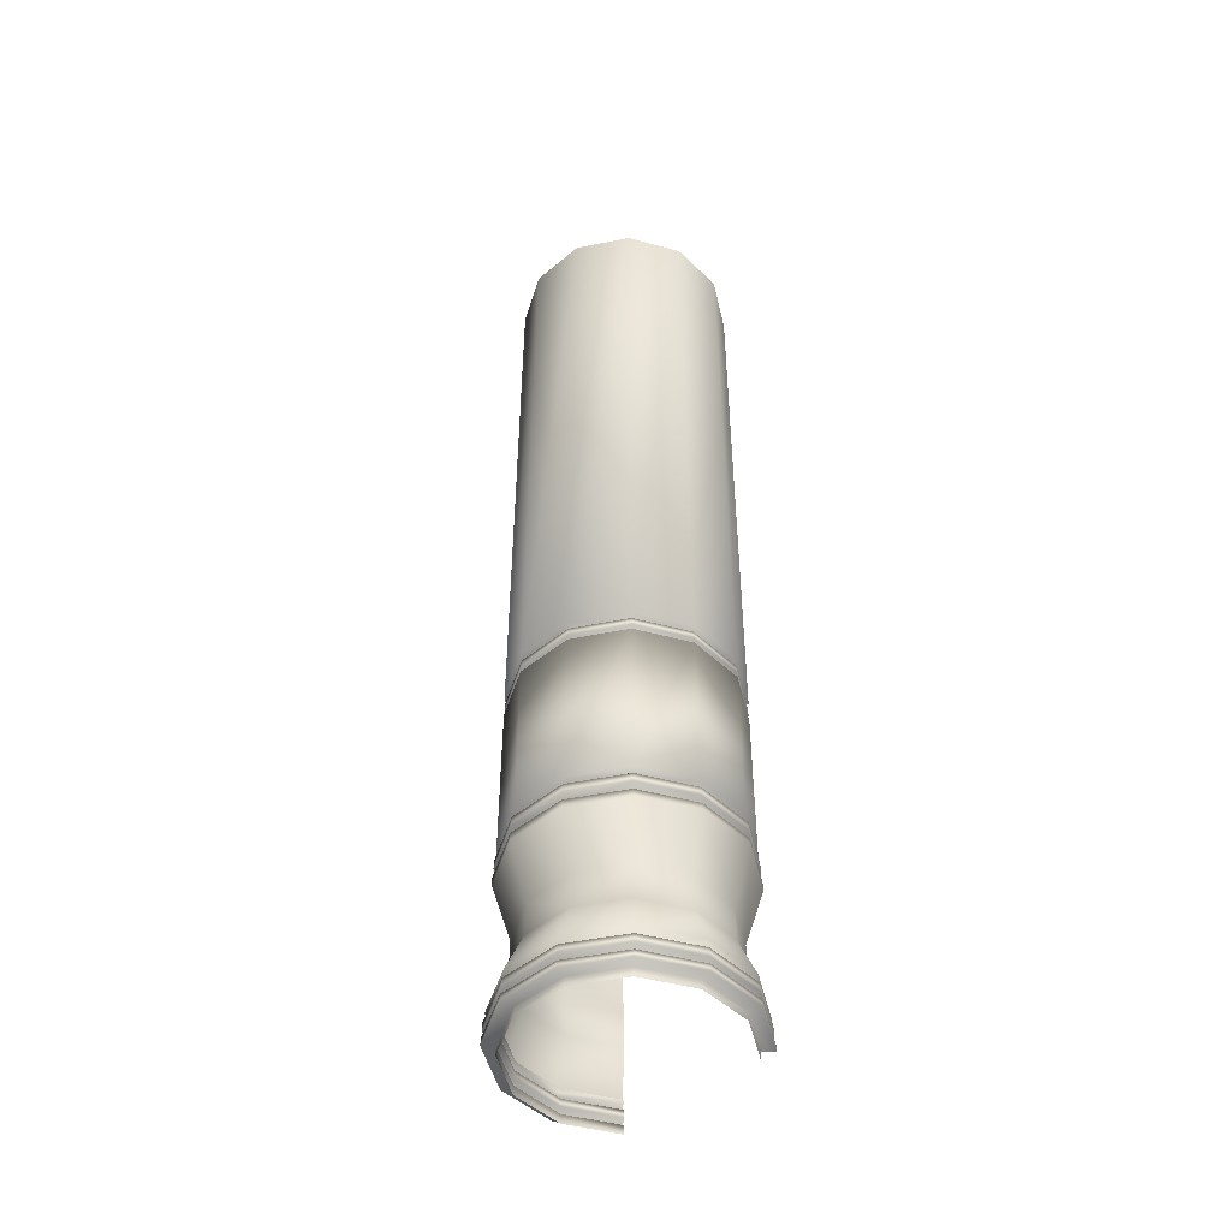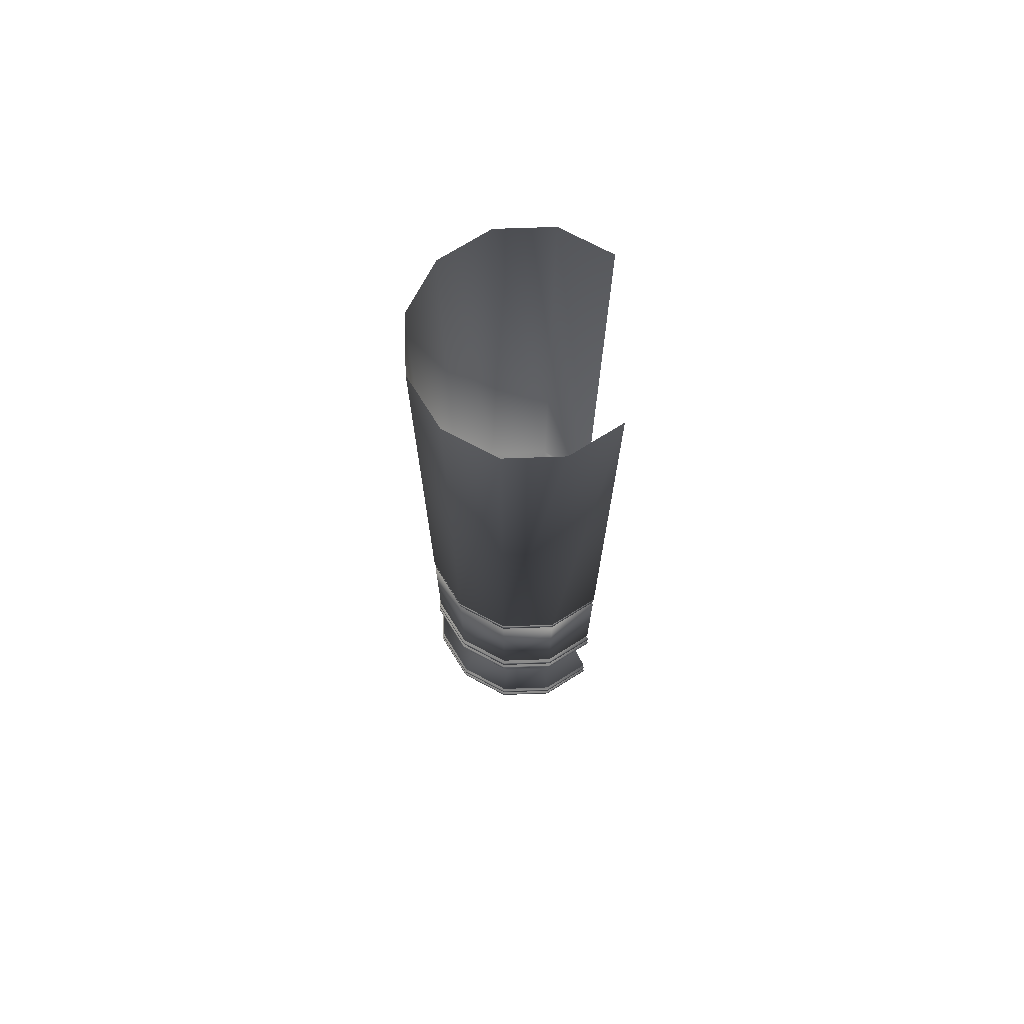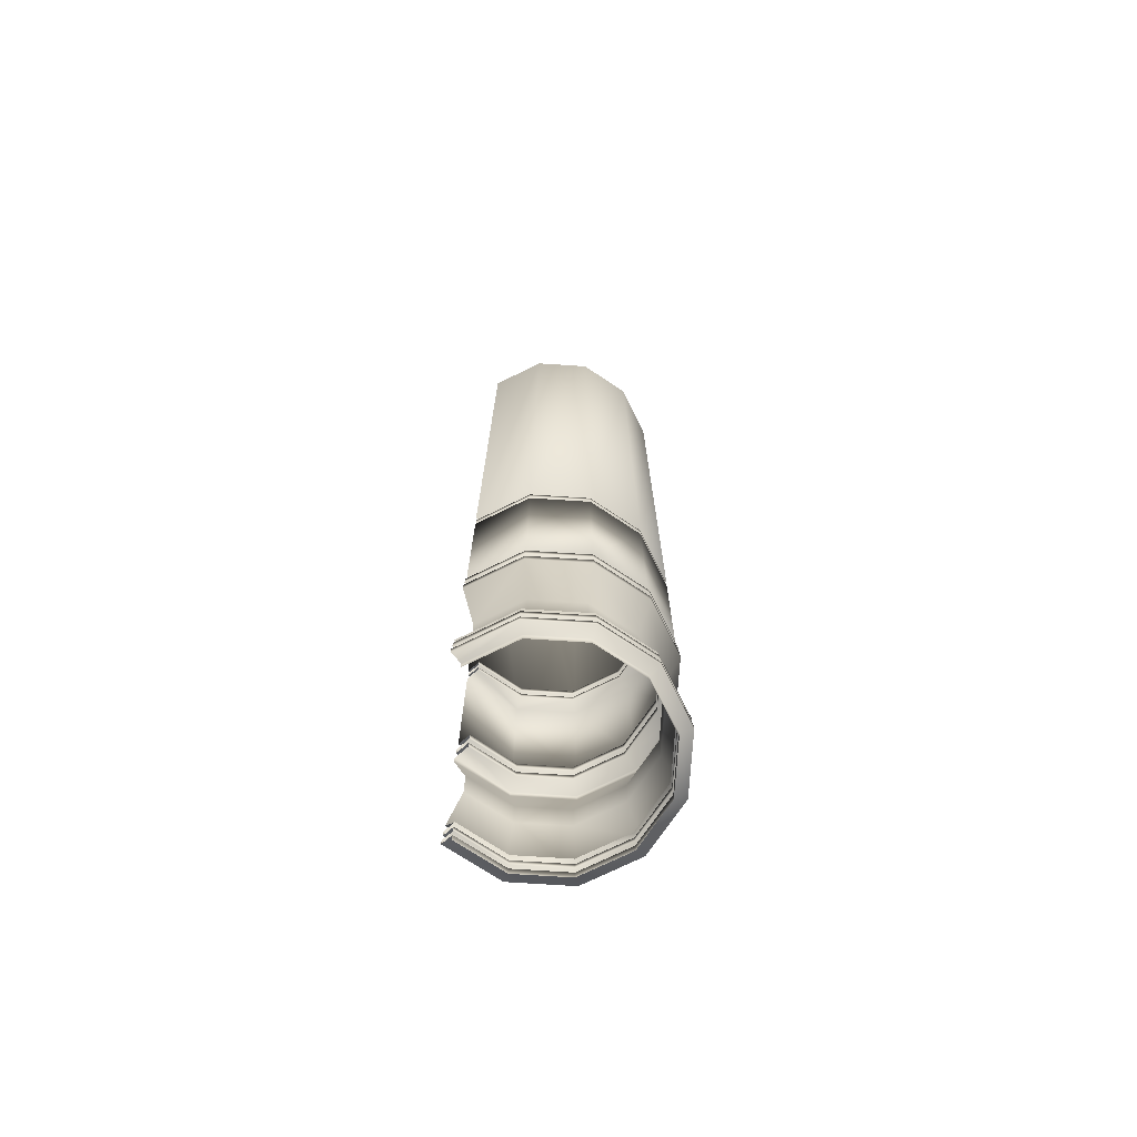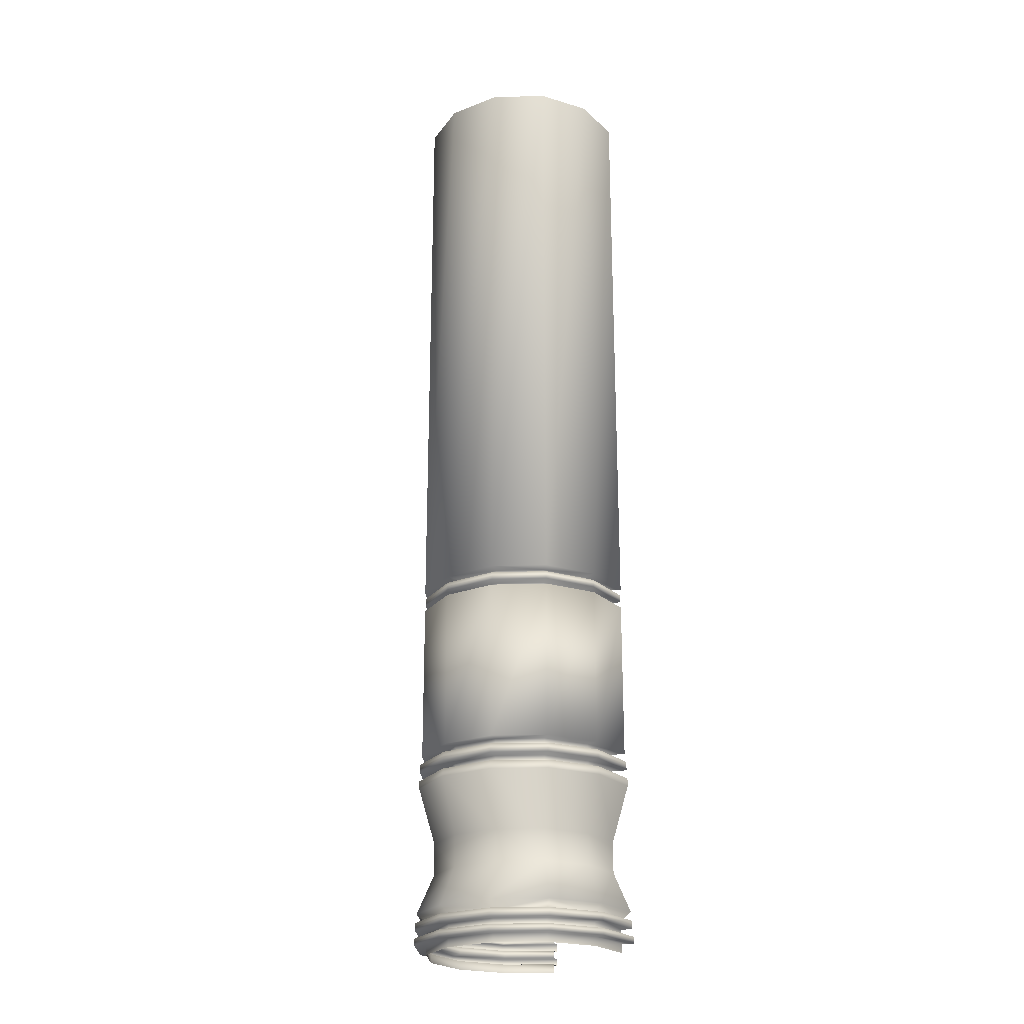
<metadata>
{"format":"obj","ext":"obj","renderer":"f3d","projection":"perspective","resolution":1024,"background":"white","views":[{"elev":-47.4,"azim":43.0,"up":"+Y"},{"elev":72.6,"azim":88.0,"up":"+Y"},{"elev":-72.3,"azim":-93.7,"up":"+Y"},{"elev":-23.1,"azim":63.1,"up":"+Y"}]}
</metadata>
<code>
v 2.363 1.528 -1.088
v 2.324 1.528 -1.021
v 2.324 1.528 -0.9426
v 2.363 1.528 -0.8751
v 2.431 1.528 -0.836
v 2.509 1.528 -0.836
v 2.576 1.528 -0.8751
v 2.615 1.528 -0.9426
v 2.615 1.528 -1.021
v 2.576 1.528 -1.088
v 2.576 0.715 -1.088
v 2.615 0.715 -1.021
v 2.615 0.715 -0.9426
v 2.576 0.715 -0.8751
v 2.509 0.715 -0.836
v 2.431 0.715 -0.836
v 2.363 0.715 -0.8751
v 2.324 0.715 -0.9426
v 2.324 0.715 -1.021
v 2.363 0.715 -1.088
v 2.377 0.715 -1.074
v 2.343 0.715 -1.016
v 2.343 0.715 -0.9477
v 2.377 0.715 -0.8889
v 2.436 0.715 -0.855
v 2.504 0.715 -0.855
v 2.562 0.715 -0.8889
v 2.596 0.715 -0.9477
v 2.596 0.715 -1.016
v 2.562 0.715 -1.074
v 2.562 0.7057 -1.074
v 2.596 0.7057 -1.016
v 2.596 0.7057 -0.9477
v 2.562 0.7057 -0.8889
v 2.504 0.7057 -0.855
v 2.436 0.7057 -0.855
v 2.377 0.7057 -0.8889
v 2.343 0.7057 -0.9477
v 2.343 0.7057 -1.016
v 2.377 0.7057 -1.074
v 2.364 0.7057 -1.087
v 2.325 0.7057 -1.02
v 2.325 0.7057 -0.9429
v 2.364 0.7057 -0.8758
v 2.431 0.7057 -0.8371
v 2.508 0.7057 -0.8371
v 2.575 0.7057 -0.8758
v 2.614 0.7057 -0.9429
v 2.614 0.7057 -1.02
v 2.575 0.7057 -1.087
v 2.575 0.695 -1.087
v 2.614 0.695 -1.02
v 2.614 0.695 -0.9429
v 2.575 0.695 -0.8758
v 2.508 0.695 -0.8371
v 2.431 0.695 -0.8371
v 2.364 0.695 -0.8758
v 2.325 0.695 -0.9429
v 2.325 0.695 -1.02
v 2.364 0.695 -1.087
v 2.377 0.695 -1.075
v 2.343 0.695 -1.016
v 2.343 0.695 -0.9476
v 2.377 0.695 -0.8887
v 2.436 0.695 -0.8547
v 2.504 0.695 -0.8547
v 2.563 0.695 -0.8887
v 2.597 0.695 -0.9476
v 2.597 0.695 -1.016
v 2.563 0.695 -1.075
v 2.563 0.6864 -1.075
v 2.597 0.6864 -1.016
v 2.597 0.6864 -0.9476
v 2.563 0.6864 -0.8887
v 2.504 0.6864 -0.8547
v 2.436 0.6864 -0.8547
v 2.377 0.6864 -0.8887
v 2.343 0.6864 -0.9476
v 2.343 0.6864 -1.016
v 2.377 0.6864 -1.075
v 2.363 0.6864 -1.088
v 2.324 0.6864 -1.021
v 2.324 0.6864 -0.9427
v 2.363 0.6864 -0.8753
v 2.431 0.6864 -0.8364
v 2.509 0.6864 -0.8364
v 2.576 0.6864 -0.8753
v 2.615 0.6864 -0.9427
v 2.615 0.6864 -1.021
v 2.576 0.6864 -1.088
v 2.576 0.4644 -1.088
v 2.615 0.4644 -1.021
v 2.615 0.4644 -0.9427
v 2.576 0.4644 -0.8753
v 2.509 0.4644 -0.8364
v 2.431 0.4644 -0.8364
v 2.363 0.4644 -0.8753
v 2.324 0.4644 -0.9427
v 2.324 0.4644 -1.021
v 2.363 0.4644 -1.088
v 2.376 0.4644 -1.075
v 2.342 0.4644 -1.016
v 2.342 0.4644 -0.9476
v 2.376 0.4644 -0.8885
v 2.436 0.4644 -0.8544
v 2.504 0.4644 -0.8544
v 2.563 0.4644 -0.8885
v 2.597 0.4644 -0.9476
v 2.597 0.4644 -1.016
v 2.563 0.4644 -1.075
v 2.563 0.4523 -1.075
v 2.597 0.4523 -1.016
v 2.597 0.4523 -0.9476
v 2.563 0.4523 -0.8885
v 2.504 0.4523 -0.8544
v 2.436 0.4523 -0.8544
v 2.376 0.4523 -0.8885
v 2.342 0.4523 -0.9476
v 2.342 0.4523 -1.016
v 2.376 0.4523 -1.075
v 2.362 0.4523 -1.09
v 2.322 0.4523 -1.021
v 2.322 0.4523 -0.9421
v 2.362 0.4523 -0.8737
v 2.43 0.4523 -0.8342
v 2.509 0.4523 -0.8342
v 2.578 0.4523 -0.8737
v 2.617 0.4523 -0.9421
v 2.617 0.4523 -1.021
v 2.578 0.4523 -1.09
v 2.578 0.4402 -1.09
v 2.617 0.4402 -1.021
v 2.617 0.4402 -0.9421
v 2.578 0.4402 -0.8737
v 2.509 0.4402 -0.8342
v 2.43 0.4402 -0.8342
v 2.362 0.4402 -0.8737
v 2.322 0.4402 -0.9421
v 2.322 0.4402 -1.021
v 2.362 0.4402 -1.09
v 2.376 0.4402 -1.075
v 2.342 0.4402 -1.016
v 2.342 0.4402 -0.9475
v 2.376 0.4402 -0.8884
v 2.436 0.4402 -0.8542
v 2.504 0.4402 -0.8542
v 2.563 0.4402 -0.8884
v 2.597 0.4402 -0.9475
v 2.597 0.4402 -1.016
v 2.563 0.4402 -1.075
v 2.563 0.4281 -1.075
v 2.597 0.4281 -1.016
v 2.597 0.4281 -0.9475
v 2.563 0.4281 -0.8884
v 2.504 0.4281 -0.8542
v 2.436 0.4281 -0.8542
v 2.376 0.4281 -0.8884
v 2.342 0.4281 -0.9475
v 2.342 0.4281 -1.016
v 2.376 0.4281 -1.075
v 2.361 0.4281 -1.09
v 2.321 0.4281 -1.021
v 2.321 0.4281 -0.9419
v 2.361 0.4281 -0.873
v 2.43 0.4281 -0.8332
v 2.509 0.4281 -0.8332
v 2.578 0.4281 -0.873
v 2.618 0.4281 -0.9419
v 2.618 0.4281 -1.021
v 2.578 0.4281 -1.09
v 2.596 0.3388 -1.015
v 2.596 0.3388 -0.9479
v 2.562 0.3388 -0.8895
v 2.503 0.3388 -0.8558
v 2.436 0.3388 -0.8558
v 2.377 0.3388 -0.8895
v 2.344 0.3388 -0.9479
v 2.344 0.3388 -1.015
v 2.377 0.3388 -1.074
v 2.562 0.3388 -1.074
v 2.578 0.4169 -1.09
v 2.618 0.4169 -1.021
v 2.618 0.4169 -0.9419
v 2.578 0.4169 -0.873
v 2.509 0.4169 -0.8332
v 2.43 0.4169 -0.8332
v 2.361 0.4169 -0.873
v 2.321 0.4169 -0.9419
v 2.321 0.4169 -1.021
v 2.361 0.4169 -1.09
v 2.378 0.2949 -1.074
v 2.344 0.2949 -1.015
v 2.344 0.2949 -0.948
v 2.378 0.2949 -0.8897
v 2.436 0.2949 -0.856
v 2.503 0.2949 -0.856
v 2.562 0.2949 -0.8897
v 2.595 0.2949 -0.948
v 2.595 0.2949 -1.015
v 2.562 0.2949 -1.074
v 2.578 0.2399 -1.09
v 2.618 0.2399 -1.021
v 2.618 0.2399 -0.9419
v 2.578 0.2399 -0.873
v 2.509 0.2399 -0.8333
v 2.43 0.2399 -0.8333
v 2.361 0.2399 -0.873
v 2.321 0.2399 -0.9419
v 2.321 0.2399 -1.021
v 2.361 0.2399 -1.09
v 2.372 0.2278 -1.079
v 2.336 0.2278 -1.017
v 2.336 0.2278 -0.9459
v 2.372 0.2278 -0.8838
v 2.434 0.2278 -0.848
v 2.505 0.2278 -0.848
v 2.567 0.2278 -0.8838
v 2.603 0.2278 -0.9459
v 2.603 0.2278 -1.017
v 2.567 0.2278 -1.079
v 2.579 0.2278 -1.091
v 2.62 0.2278 -1.022
v 2.62 0.2278 -0.9415
v 2.579 0.2278 -0.8719
v 2.51 0.2278 -0.8317
v 2.429 0.2278 -0.8317
v 2.36 0.2278 -0.8719
v 2.32 0.2278 -0.9415
v 2.32 0.2278 -1.022
v 2.36 0.2278 -1.091
v 2.36 0.2166 -1.091
v 2.32 0.2166 -1.022
v 2.32 0.2166 -0.9415
v 2.36 0.2166 -0.8719
v 2.429 0.2166 -0.8317
v 2.51 0.2166 -0.8317
v 2.579 0.2166 -0.8719
v 2.62 0.2166 -0.9415
v 2.62 0.2166 -1.022
v 2.579 0.2166 -1.091
v 2.568 0.2166 -1.08
v 2.604 0.2166 -1.018
v 2.604 0.2166 -0.9456
v 2.568 0.2166 -0.8832
v 2.506 0.2166 -0.8472
v 2.434 0.2166 -0.8472
v 2.371 0.2166 -0.8832
v 2.335 0.2166 -0.9456
v 2.335 0.2166 -1.018
v 2.371 0.2166 -1.08
v 2.371 0.2064 -1.08
v 2.335 0.2064 -1.018
v 2.335 0.2064 -0.9456
v 2.371 0.2064 -0.8832
v 2.434 0.2064 -0.8472
v 2.506 0.2064 -0.8472
v 2.568 0.2064 -0.8832
v 2.604 0.2064 -0.9456
v 2.604 0.2064 -1.018
v 2.568 0.2064 -1.08
v 2.58 0.2064 -1.092
v 2.621 0.2064 -1.022
v 2.621 0.2064 -0.9412
v 2.58 0.2064 -0.8711
v 2.51 0.2064 -0.8307
v 2.429 0.2064 -0.8307
v 2.359 0.2064 -0.8711
v 2.319 0.2064 -0.9412
v 2.319 0.2064 -1.022
v 2.359 0.2064 -1.092
v 2.359 0.1971 -1.092
v 2.319 0.1971 -1.022
v 2.319 0.1971 -0.9412
v 2.359 0.1971 -0.8711
v 2.429 0.1971 -0.8307
v 2.51 0.1971 -0.8307
v 2.58 0.1971 -0.8711
v 2.621 0.1971 -0.9412
v 2.621 0.1971 -1.022
v 2.58 0.1971 -1.092
v 2.568 0.1971 -1.08
v 2.604 0.1971 -1.018
v 2.604 0.1971 -0.9455
v 2.568 0.1971 -0.883
v 2.506 0.1971 -0.8469
v 2.434 0.1971 -0.8469
v 2.371 0.1971 -0.883
v 2.335 0.1971 -0.9455
v 2.335 0.1971 -1.018
v 2.371 0.1971 -1.08
v 2.371 0.185 -1.08
v 2.335 0.185 -1.018
v 2.335 0.185 -0.9455
v 2.371 0.185 -0.883
v 2.434 0.185 -0.8469
v 2.506 0.185 -0.8469
v 2.568 0.185 -0.883
v 2.604 0.185 -0.9455
v 2.604 0.185 -1.018
v 2.568 0.185 -1.08
f 291 292 289
f 291 289 290
f 292 293 288
f 292 288 289
f 293 294 287
f 293 287 288
f 294 295 286
f 294 286 287
f 295 296 285
f 295 285 286
f 296 297 284
f 296 284 285
f 297 298 283
f 297 283 284
f 298 299 282
f 298 282 283
f 299 300 281
f 299 281 282
f 282 281 280
f 282 280 279
f 283 282 279
f 283 279 278
f 284 283 278
f 284 278 277
f 285 284 277
f 285 277 276
f 286 285 276
f 286 276 275
f 287 286 275
f 287 275 274
f 288 287 274
f 288 274 273
f 289 288 273
f 289 273 272
f 290 289 272
f 290 272 271
f 271 272 269
f 271 269 270
f 272 273 268
f 272 268 269
f 273 274 267
f 273 267 268
f 274 275 266
f 274 266 267
f 275 276 265
f 275 265 266
f 276 277 264
f 276 264 265
f 277 278 263
f 277 263 264
f 278 279 262
f 278 262 263
f 279 280 261
f 279 261 262
f 262 261 260
f 262 260 259
f 263 262 259
f 263 259 258
f 264 263 258
f 264 258 257
f 265 264 257
f 265 257 256
f 266 265 256
f 266 256 255
f 267 266 255
f 267 255 254
f 268 267 254
f 268 254 253
f 269 268 252
f 268 253 252
f 270 269 251
f 269 252 251
f 251 252 249
f 251 249 250
f 252 253 248
f 252 248 249
f 253 254 247
f 253 247 248
f 254 255 246
f 254 246 247
f 255 256 245
f 255 245 246
f 256 257 244
f 256 244 245
f 257 258 243
f 257 243 244
f 258 259 242
f 258 242 243
f 259 260 241
f 259 241 242
f 242 241 239
f 241 240 239
f 243 242 239
f 243 239 238
f 244 243 238
f 244 238 237
f 245 244 237
f 245 237 236
f 246 245 236
f 246 236 235
f 247 246 235
f 247 235 234
f 248 247 234
f 248 234 233
f 249 248 233
f 249 233 232
f 250 249 232
f 250 232 231
f 231 232 229
f 231 229 230
f 232 233 228
f 232 228 229
f 233 234 227
f 233 227 228
f 234 235 226
f 234 226 227
f 235 236 225
f 235 225 226
f 236 237 224
f 236 224 225
f 237 238 223
f 237 223 224
f 238 239 222
f 238 222 223
f 239 240 221
f 239 221 222
f 222 221 220
f 222 220 219
f 223 222 219
f 223 219 218
f 224 223 218
f 224 218 217
f 225 224 217
f 225 217 216
f 226 225 216
f 226 216 215
f 227 226 215
f 227 215 214
f 228 227 214
f 228 214 213
f 229 228 213
f 229 213 212
f 230 229 211
f 229 212 211
f 211 212 209
f 211 209 210
f 212 213 208
f 212 208 209
f 213 214 207
f 213 207 208
f 214 215 206
f 214 206 207
f 215 216 206
f 216 205 206
f 216 217 205
f 217 204 205
f 217 218 203
f 217 203 204
f 218 219 203
f 219 202 203
f 219 220 202
f 220 201 202
f 202 201 200
f 202 200 199
f 203 202 199
f 203 199 198
f 204 203 198
f 204 198 197
f 205 204 197
f 205 197 196
f 206 205 196
f 206 196 195
f 207 206 195
f 207 195 194
f 208 207 194
f 208 194 193
f 209 208 192
f 208 193 192
f 210 209 191
f 209 192 191
f 192 178 191
f 178 179 191
f 178 189 179
f 189 190 179
f 193 177 192
f 177 178 192
f 177 188 189
f 177 189 178
f 194 176 177
f 194 177 193
f 176 187 188
f 176 188 177
f 195 175 176
f 195 176 194
f 175 186 187
f 175 187 176
f 196 174 175
f 196 175 195
f 174 185 186
f 174 186 175
f 197 173 196
f 173 174 196
f 173 184 185
f 173 185 174
f 198 172 173
f 198 173 197
f 172 183 184
f 172 184 173
f 199 171 172
f 199 172 198
f 171 182 183
f 171 183 172
f 200 180 171
f 200 171 199
f 180 181 182
f 180 182 171
f 182 181 170
f 182 170 169
f 183 182 169
f 183 169 168
f 184 183 168
f 184 168 167
f 185 184 167
f 185 167 166
f 186 185 166
f 186 166 165
f 187 186 165
f 187 165 164
f 188 187 164
f 188 164 163
f 189 188 163
f 189 163 162
f 190 189 162
f 190 162 161
f 161 162 159
f 161 159 160
f 162 163 158
f 162 158 159
f 163 164 157
f 163 157 158
f 164 165 156
f 164 156 157
f 165 166 155
f 165 155 156
f 166 167 154
f 166 154 155
f 167 168 153
f 167 153 154
f 168 169 152
f 168 152 153
f 169 170 151
f 169 151 152
f 152 151 150
f 152 150 149
f 153 152 149
f 153 149 148
f 154 153 148
f 154 148 147
f 155 154 147
f 155 147 146
f 156 155 146
f 156 146 145
f 157 156 145
f 157 145 144
f 158 157 144
f 158 144 143
f 159 158 143
f 159 143 142
f 160 159 142
f 160 142 141
f 141 142 140
f 142 139 140
f 142 143 138
f 142 138 139
f 143 144 137
f 143 137 138
f 144 145 136
f 144 136 137
f 145 146 136
f 146 135 136
f 146 147 134
f 146 134 135
f 147 148 133
f 147 133 134
f 148 149 132
f 148 132 133
f 149 150 131
f 149 131 132
f 132 131 130
f 132 130 129
f 133 132 129
f 133 129 128
f 134 133 128
f 134 128 127
f 135 134 127
f 135 127 126
f 136 135 126
f 136 126 125
f 137 136 125
f 137 125 124
f 138 137 124
f 138 124 123
f 139 138 123
f 139 123 122
f 140 139 122
f 140 122 121
f 121 122 119
f 121 119 120
f 122 123 118
f 122 118 119
f 123 124 117
f 123 117 118
f 124 125 116
f 124 116 117
f 125 126 115
f 125 115 116
f 126 127 114
f 126 114 115
f 127 128 113
f 127 113 114
f 128 129 112
f 128 112 113
f 129 130 111
f 129 111 112
f 112 111 110
f 112 110 109
f 113 112 109
f 113 109 108
f 114 113 108
f 114 108 107
f 115 114 107
f 115 107 106
f 116 115 106
f 116 106 105
f 117 116 105
f 117 105 104
f 118 117 104
f 118 104 103
f 119 118 103
f 119 103 102
f 120 119 102
f 120 102 101
f 101 102 99
f 101 99 100
f 102 103 98
f 102 98 99
f 103 104 98
f 104 97 98
f 104 105 96
f 104 96 97
f 105 106 96
f 106 95 96
f 106 107 95
f 107 94 95
f 107 108 93
f 107 93 94
f 108 109 92
f 108 92 93
f 109 110 91
f 109 91 92
f 92 91 90
f 92 90 89
f 93 92 89
f 93 89 88
f 94 93 88
f 94 88 87
f 95 94 87
f 95 87 86
f 96 95 86
f 96 86 85
f 97 96 85
f 97 85 84
f 98 97 84
f 98 84 83
f 99 98 83
f 99 83 82
f 100 99 82
f 100 82 81
f 81 82 79
f 81 79 80
f 82 83 78
f 82 78 79
f 83 84 77
f 83 77 78
f 84 85 76
f 84 76 77
f 85 86 75
f 85 75 76
f 86 87 74
f 86 74 75
f 87 88 74
f 88 73 74
f 88 89 73
f 89 72 73
f 89 90 71
f 89 71 72
f 72 71 70
f 72 70 69
f 73 72 69
f 73 69 68
f 74 73 68
f 74 68 67
f 75 74 67
f 75 67 66
f 76 75 66
f 76 66 65
f 77 76 65
f 77 65 64
f 78 77 64
f 78 64 63
f 79 78 63
f 79 63 62
f 80 79 62
f 80 62 61
f 61 62 59
f 61 59 60
f 62 63 58
f 62 58 59
f 63 64 58
f 64 57 58
f 64 65 57
f 65 56 57
f 65 66 55
f 65 55 56
f 66 67 54
f 66 54 55
f 67 68 53
f 67 53 54
f 68 69 52
f 68 52 53
f 69 70 51
f 69 51 52
f 52 51 50
f 52 50 49
f 53 52 49
f 53 49 48
f 54 53 48
f 54 48 47
f 55 54 47
f 55 47 46
f 56 55 46
f 56 46 45
f 57 56 45
f 57 45 44
f 58 57 44
f 58 44 43
f 59 58 43
f 59 43 42
f 60 59 42
f 60 42 41
f 41 42 40
f 42 39 40
f 42 43 38
f 42 38 39
f 43 44 37
f 43 37 38
f 44 45 36
f 44 36 37
f 45 46 35
f 45 35 36
f 46 47 34
f 46 34 35
f 47 48 33
f 47 33 34
f 48 49 32
f 48 32 33
f 49 50 31
f 49 31 32
f 32 31 30
f 32 30 29
f 33 32 29
f 33 29 28
f 34 33 28
f 34 28 27
f 35 34 27
f 35 27 26
f 36 35 26
f 36 26 25
f 37 36 25
f 37 25 24
f 38 37 24
f 38 24 23
f 39 38 23
f 39 23 22
f 40 39 22
f 40 22 21
f 21 22 19
f 21 19 20
f 22 23 18
f 22 18 19
f 23 24 17
f 23 17 18
f 24 25 16
f 24 16 17
f 25 26 15
f 25 15 16
f 26 27 15
f 27 14 15
f 27 28 14
f 28 13 14
f 28 29 12
f 28 12 13
f 29 30 11
f 29 11 12
f 12 11 10
f 12 10 9
f 13 12 9
f 13 9 8
f 14 13 8
f 14 8 7
f 15 14 7
f 15 7 6
f 16 15 6
f 16 6 5
f 17 16 5
f 17 5 4
f 18 17 4
f 18 4 3
f 19 18 3
f 19 3 2
f 2 1 20
f 2 20 19

</code>
